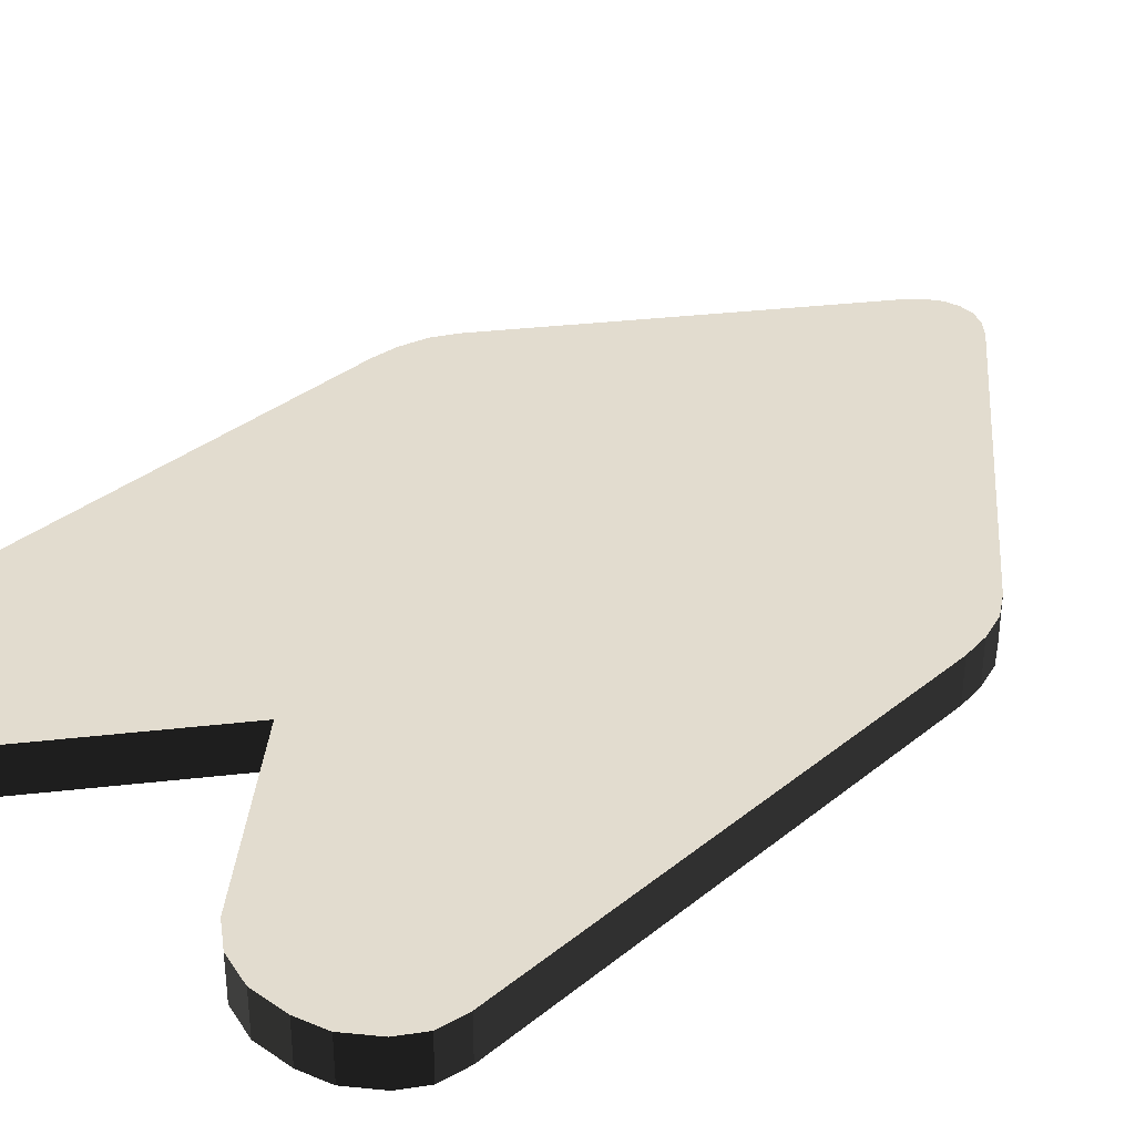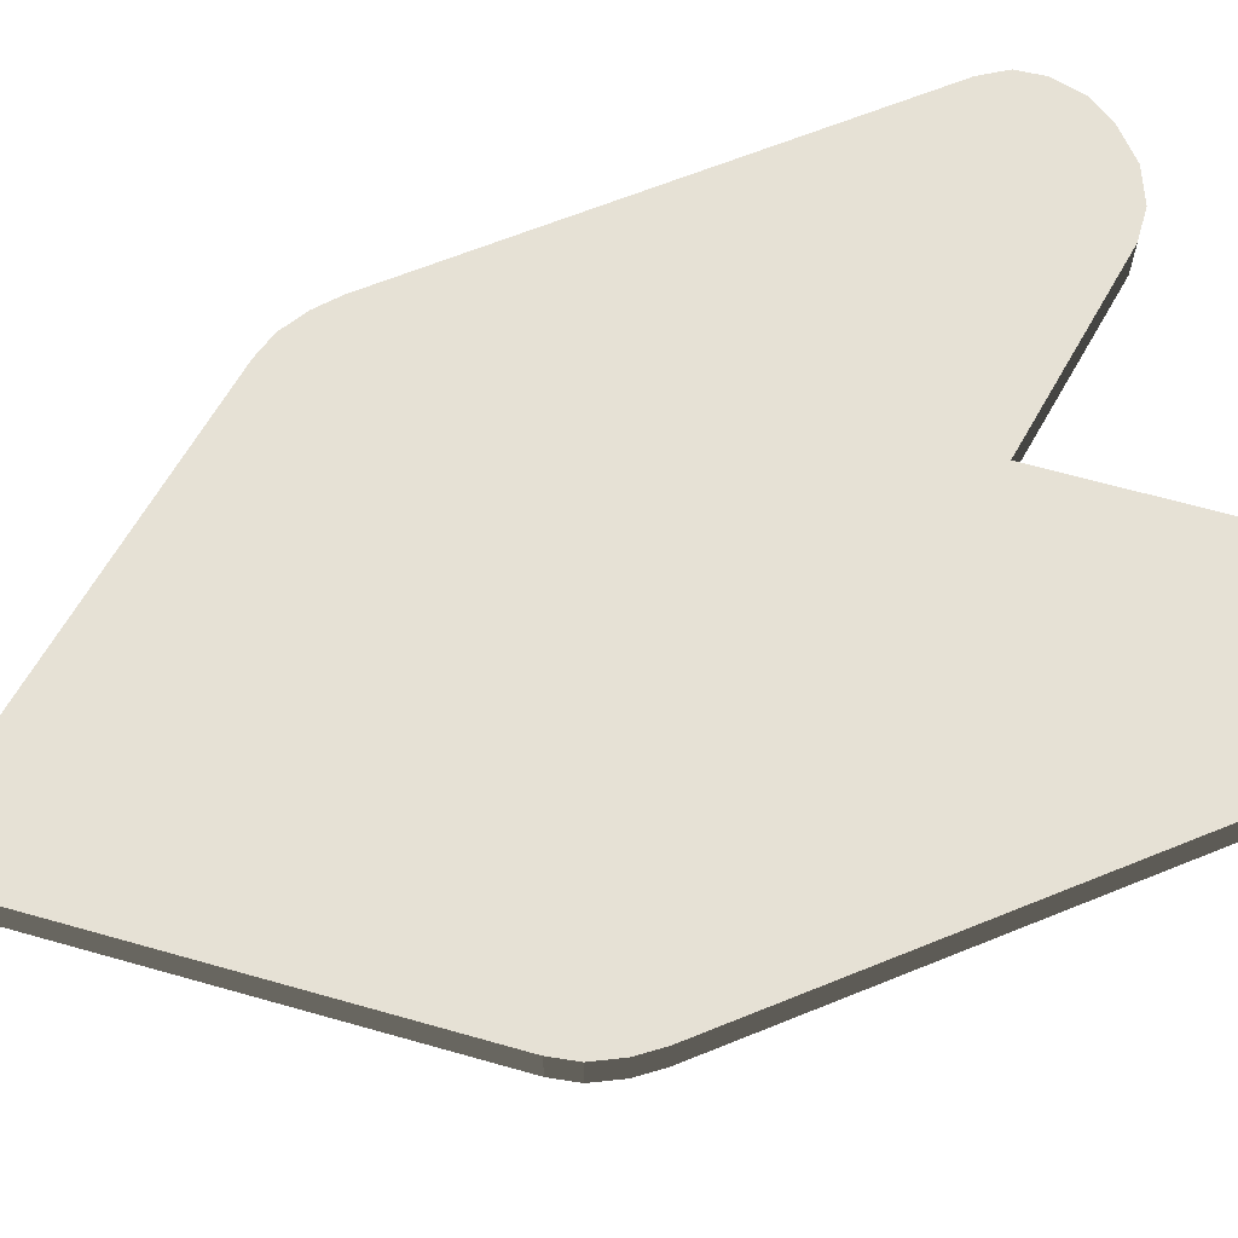
<metadata>
{"format":"obj","ext":"obj","renderer":"f3d","projection":"perspective","resolution":1024,"background":"white","views":[{"elev":34.6,"azim":-137.0,"up":"+Z"},{"elev":64.4,"azim":67.7,"up":"+Z"}]}
</metadata>
<code>
v 1.372 4.087 -0.09985 1 1 1 #0.502
v 1.372 1.833 -0.09985 1 1 1 #0.502
v 0.6897 4.393 -0.09985 1 1 1 #0.502
v 0.1985 0.135 -0.09985 1 1 1 #0.502
v 0.1343 0.07251 -0.09985 1 1 1 #0.502
v 0 1.8 -0.09985 1 1 1 #0.502
v 0 3.573 -0.09985 1 1 1 #0.502
v 1.372 1.833 -0.09985 1 1 1 #0.502
v 0 1.8 -0.09985 1 1 1 #0.502
v 0.5747 4.302 -0.09985 1 1 1 #0.502
v 1.372 1.833 -0.09985 1 1 1 #0.502
v 0 3.573 -0.09985 1 1 1 #0.502
v 0.6897 4.393 -0.09985 1 1 1 #0.502
v 1.372 1.833 -0.09985 1 1 1 #0.502
v 0.5747 4.302 -0.09985 1 1 1 #0.502
v 1.15 4.406 -0.09985 1 1 1 #0.502
v 1.276 4.316 -0.09985 1 1 1 #0.502
v 1.016 4.44 -0.09985 1 1 1 #0.502
v 0.8445 4.444 -0.09985 1 1 1 #0.502
v 1.372 4.087 -0.09985 1 1 1 #0.502
v 0.6897 4.393 -0.09985 1 1 1 #0.502
v 0.8445 4.444 -0.09985 1 1 1 #0.502
v 1.348 4.217 -0.09985 1 1 1 #0.502
v 1.372 4.087 -0.09985 1 1 1 #0.502
v 1.016 4.44 -0.09985 1 1 1 #0.502
v 1.348 4.217 -0.09985 1 1 1 #0.502
v 0.8445 4.444 -0.09985 1 1 1 #0.502
v 1.016 4.44 -0.09985 1 1 1 #0.502
v 1.276 4.316 -0.09985 1 1 1 #0.502
v 1.348 4.217 -0.09985 1 1 1 #0.502
v 1.372 1.833 -0.09985 1 1 1 #0.502
v 1.359 1.71 -0.09985 1 1 1 #0.502
v 0 1.8 -0.09985 1 1 1 #0.502
v 1.322 1.582 -0.09985 1 1 1 #0.502
v 1.259 1.479 -0.09985 1 1 1 #0.502
v 0 1.8 -0.09985 1 1 1 #0.502
v 1.359 1.71 -0.09985 1 1 1 #0.502
v 1.322 1.582 -0.09985 1 1 1 #0.502
v 0 1.8 -0.09985 1 1 1 #0.502
v 1.259 1.479 -0.09985 1 1 1 #0.502
v 0.1985 0.135 -0.09985 1 1 1 #0.502
v 0 1.8 -0.09985 1 1 1 #0.502
v 0.1343 0.07251 -0.09985 1 1 1 #0.502
v 0.06616 0.03418 -0.09985 1 1 1 #0.502
v 0 1.8 -0.09985 1 1 1 #0.502
v 0 1.8 -0.09985 1 1 1 #0.502
v 0.06616 0.03418 -0.09985 1 1 1 #0.502
v 0 0.02564 -0.09985 1 1 1 #0.502
v -1.372 1.833 -0.09985 1 1 1 #0.502
v -1.372 4.087 -0.09985 1 1 1 #0.502
v -0.6897 4.393 -0.09985 1 1 1 #0.502
v -0.1343 0.07251 -0.09985 1 1 1 #0.502
v -0.1985 0.135 -0.09985 1 1 1 #0.502
v 0 1.8 -0.09985 1 1 1 #0.502
v -1.372 1.833 -0.09985 1 1 1 #0.502
v 0 3.573 -0.09985 1 1 1 #0.502
v 0 1.8 -0.09985 1 1 1 #0.502
v -1.372 1.833 -0.09985 1 1 1 #0.502
v -0.5747 4.302 -0.09985 1 1 1 #0.502
v 0 3.573 -0.09985 1 1 1 #0.502
v -1.372 1.833 -0.09985 1 1 1 #0.502
v -0.6897 4.393 -0.09985 1 1 1 #0.502
v -0.5747 4.302 -0.09985 1 1 1 #0.502
v -1.276 4.316 -0.09985 1 1 1 #0.502
v -1.15 4.406 -0.09985 1 1 1 #0.502
v -1.016 4.44 -0.09985 1 1 1 #0.502
v -1.372 4.087 -0.09985 1 1 1 #0.502
v -0.8445 4.444 -0.09985 1 1 1 #0.502
v -0.6897 4.393 -0.09985 1 1 1 #0.502
v -1.372 4.087 -0.09985 1 1 1 #0.502
v -1.348 4.217 -0.09985 1 1 1 #0.502
v -0.8445 4.444 -0.09985 1 1 1 #0.502
v -1.348 4.217 -0.09985 1 1 1 #0.502
v -1.016 4.44 -0.09985 1 1 1 #0.502
v -0.8445 4.444 -0.09985 1 1 1 #0.502
v -1.348 4.217 -0.09985 1 1 1 #0.502
v -1.276 4.316 -0.09985 1 1 1 #0.502
v -1.016 4.44 -0.09985 1 1 1 #0.502
v -1.359 1.71 -0.09985 1 1 1 #0.502
v -1.372 1.833 -0.09985 1 1 1 #0.502
v 0 1.8 -0.09985 1 1 1 #0.502
v -1.259 1.479 -0.09985 1 1 1 #0.502
v -1.322 1.582 -0.09985 1 1 1 #0.502
v 0 1.8 -0.09985 1 1 1 #0.502
v -1.322 1.582 -0.09985 1 1 1 #0.502
v -1.359 1.71 -0.09985 1 1 1 #0.502
v 0 1.8 -0.09985 1 1 1 #0.502
v -0.1985 0.135 -0.09985 1 1 1 #0.502
v -1.259 1.479 -0.09985 1 1 1 #0.502
v 0 1.8 -0.09985 1 1 1 #0.502
v -0.06616 0.03418 -0.09985 1 1 1 #0.502
v -0.1343 0.07251 -0.09985 1 1 1 #0.502
v 0 1.8 -0.09985 1 1 1 #0.502
v -0.06616 0.03418 -0.09985 1 1 1 #0.502
v 0 1.8 -0.09985 1 1 1 #0.502
v 0 0.02564 -0.09985 1 1 1 #0.502
v 1.372 1.833 0.1023 1 1 1 #0.502
v 1.372 4.087 0.1023 1 1 1 #0.502
v 0.6897 4.393 0.1023 1 1 1 #0.502
v 0.1343 0.07251 0.1023 1 1 1 #0.502
v 0.1985 0.135 0.1023 1 1 1 #0.502
v 0 1.8 0.1023 1 1 1 #0.502
v 1.372 1.833 0.1023 1 1 1 #0.502
v 0 3.573 0.1023 1 1 1 #0.502
v 0 1.8 0.1023 1 1 1 #0.502
v 1.372 1.833 0.1023 1 1 1 #0.502
v 0.5747 4.302 0.1023 1 1 1 #0.502
v 0 3.573 0.1023 1 1 1 #0.502
v 1.372 1.833 0.1023 1 1 1 #0.502
v 0.6897 4.393 0.1023 1 1 1 #0.502
v 0.5747 4.302 0.1023 1 1 1 #0.502
v 1.276 4.316 0.1023 1 1 1 #0.502
v 1.15 4.406 0.1023 1 1 1 #0.502
v 1.016 4.44 0.1023 1 1 1 #0.502
v 1.372 4.087 0.1023 1 1 1 #0.502
v 0.8445 4.444 0.1023 1 1 1 #0.502
v 0.6897 4.393 0.1023 1 1 1 #0.502
v 1.372 4.087 0.1023 1 1 1 #0.502
v 1.348 4.217 0.1023 1 1 1 #0.502
v 0.8445 4.444 0.1023 1 1 1 #0.502
v 1.348 4.217 0.1023 1 1 1 #0.502
v 1.016 4.44 0.1023 1 1 1 #0.502
v 0.8445 4.444 0.1023 1 1 1 #0.502
v 1.348 4.217 0.1023 1 1 1 #0.502
v 1.276 4.316 0.1023 1 1 1 #0.502
v 1.016 4.44 0.1023 1 1 1 #0.502
v 1.359 1.71 0.1023 1 1 1 #0.502
v 1.372 1.833 0.1023 1 1 1 #0.502
v 0 1.8 0.1023 1 1 1 #0.502
v 1.259 1.479 0.1023 1 1 1 #0.502
v 1.322 1.582 0.1023 1 1 1 #0.502
v 0 1.8 0.1023 1 1 1 #0.502
v 1.322 1.582 0.1023 1 1 1 #0.502
v 1.359 1.71 0.1023 1 1 1 #0.502
v 0 1.8 0.1023 1 1 1 #0.502
v 0.1985 0.135 0.1023 1 1 1 #0.502
v 1.259 1.479 0.1023 1 1 1 #0.502
v 0 1.8 0.1023 1 1 1 #0.502
v 0.06616 0.03418 0.1023 1 1 1 #0.502
v 0.1343 0.07251 0.1023 1 1 1 #0.502
v 0 1.8 0.1023 1 1 1 #0.502
v 0.06616 0.03418 0.1023 1 1 1 #0.502
v 0 1.8 0.1023 1 1 1 #0.502
v 0 0.02564 0.1023 1 1 1 #0.502
v -1.372 4.087 0.1023 1 1 1 #0.502
v -1.372 1.833 0.1023 1 1 1 #0.502
v -0.6897 4.393 0.1023 1 1 1 #0.502
v -0.1985 0.135 0.1023 1 1 1 #0.502
v -0.1343 0.07251 0.1023 1 1 1 #0.502
v 0 1.8 0.1023 1 1 1 #0.502
v 0 3.573 0.1023 1 1 1 #0.502
v -1.372 1.833 0.1023 1 1 1 #0.502
v 0 1.8 0.1023 1 1 1 #0.502
v -0.5747 4.302 0.1023 1 1 1 #0.502
v -1.372 1.833 0.1023 1 1 1 #0.502
v 0 3.573 0.1023 1 1 1 #0.502
v -0.6897 4.393 0.1023 1 1 1 #0.502
v -1.372 1.833 0.1023 1 1 1 #0.502
v -0.5747 4.302 0.1023 1 1 1 #0.502
v -1.15 4.406 0.1023 1 1 1 #0.502
v -1.276 4.316 0.1023 1 1 1 #0.502
v -1.016 4.44 0.1023 1 1 1 #0.502
v -0.8445 4.444 0.1023 1 1 1 #0.502
v -1.372 4.087 0.1023 1 1 1 #0.502
v -0.6897 4.393 0.1023 1 1 1 #0.502
v -0.8445 4.444 0.1023 1 1 1 #0.502
v -1.348 4.217 0.1023 1 1 1 #0.502
v -1.372 4.087 0.1023 1 1 1 #0.502
v -1.016 4.44 0.1023 1 1 1 #0.502
v -1.348 4.217 0.1023 1 1 1 #0.502
v -0.8445 4.444 0.1023 1 1 1 #0.502
v -1.016 4.44 0.1023 1 1 1 #0.502
v -1.276 4.316 0.1023 1 1 1 #0.502
v -1.348 4.217 0.1023 1 1 1 #0.502
v -1.372 1.833 0.1023 1 1 1 #0.502
v -1.359 1.71 0.1023 1 1 1 #0.502
v 0 1.8 0.1023 1 1 1 #0.502
v -1.322 1.582 0.1023 1 1 1 #0.502
v -1.259 1.479 0.1023 1 1 1 #0.502
v 0 1.8 0.1023 1 1 1 #0.502
v -1.359 1.71 0.1023 1 1 1 #0.502
v -1.322 1.582 0.1023 1 1 1 #0.502
v 0 1.8 0.1023 1 1 1 #0.502
v -1.259 1.479 0.1023 1 1 1 #0.502
v -0.1985 0.135 0.1023 1 1 1 #0.502
v 0 1.8 0.1023 1 1 1 #0.502
v -0.1343 0.07251 0.1023 1 1 1 #0.502
v -0.06616 0.03418 0.1023 1 1 1 #0.502
v 0 1.8 0.1023 1 1 1 #0.502
v 0 1.8 0.1023 1 1 1 #0.502
v -0.06616 0.03418 0.1023 1 1 1 #0.502
v 0 0.02564 0.1023 1 1 1 #0.502
v 1.372 1.833 -0.09985 1 1 1 #0.502
v 1.372 4.087 0.1023 1 1 1 #0.502
v 1.372 1.833 0.1023 1 1 1 #0.502
v 1.372 1.833 -0.09985 1 1 1 #0.502
v 1.372 4.087 -0.09985 1 1 1 #0.502
v 1.372 4.087 0.1023 1 1 1 #0.502
v 0.1343 0.07251 -0.09985 1 1 1 #0.502
v 0.1985 0.135 0.1023 1 1 1 #0.502
v 0.1343 0.07251 0.1023 1 1 1 #0.502
v 0.1343 0.07251 -0.09985 1 1 1 #0.502
v 0.1985 0.135 -0.09985 1 1 1 #0.502
v 0.1985 0.135 0.1023 1 1 1 #0.502
v 0.5747 4.302 -0.09985 1 1 1 #0.502
v 0 3.573 0.1023 1 1 1 #0.502
v 0.5747 4.302 0.1023 1 1 1 #0.502
v 0.5747 4.302 -0.09985 1 1 1 #0.502
v 0 3.573 -0.09985 1 1 1 #0.502
v 0 3.573 0.1023 1 1 1 #0.502
v 0.6897 4.393 -0.09985 1 1 1 #0.502
v 0.5747 4.302 0.1023 1 1 1 #0.502
v 0.6897 4.393 0.1023 1 1 1 #0.502
v 0.6897 4.393 -0.09985 1 1 1 #0.502
v 0.5747 4.302 -0.09985 1 1 1 #0.502
v 0.5747 4.302 0.1023 1 1 1 #0.502
v 1.276 4.316 -0.09985 1 1 1 #0.502
v 1.15 4.406 0.1023 1 1 1 #0.502
v 1.276 4.316 0.1023 1 1 1 #0.502
v 1.276 4.316 -0.09985 1 1 1 #0.502
v 1.15 4.406 -0.09985 1 1 1 #0.502
v 1.15 4.406 0.1023 1 1 1 #0.502
v 1.15 4.406 -0.09985 1 1 1 #0.502
v 1.016 4.44 0.1023 1 1 1 #0.502
v 1.15 4.406 0.1023 1 1 1 #0.502
v 1.15 4.406 -0.09985 1 1 1 #0.502
v 1.016 4.44 -0.09985 1 1 1 #0.502
v 1.016 4.44 0.1023 1 1 1 #0.502
v 1.372 4.087 -0.09985 1 1 1 #0.502
v 1.348 4.217 0.1023 1 1 1 #0.502
v 1.372 4.087 0.1023 1 1 1 #0.502
v 1.372 4.087 -0.09985 1 1 1 #0.502
v 1.348 4.217 -0.09985 1 1 1 #0.502
v 1.348 4.217 0.1023 1 1 1 #0.502
v 0.8445 4.444 -0.09985 1 1 1 #0.502
v 0.6897 4.393 0.1023 1 1 1 #0.502
v 0.8445 4.444 0.1023 1 1 1 #0.502
v 0.8445 4.444 -0.09985 1 1 1 #0.502
v 0.6897 4.393 -0.09985 1 1 1 #0.502
v 0.6897 4.393 0.1023 1 1 1 #0.502
v 1.348 4.217 -0.09985 1 1 1 #0.502
v 1.276 4.316 0.1023 1 1 1 #0.502
v 1.348 4.217 0.1023 1 1 1 #0.502
v 1.348 4.217 -0.09985 1 1 1 #0.502
v 1.276 4.316 -0.09985 1 1 1 #0.502
v 1.276 4.316 0.1023 1 1 1 #0.502
v 1.016 4.44 -0.09985 1 1 1 #0.502
v 0.8445 4.444 0.1023 1 1 1 #0.502
v 1.016 4.44 0.1023 1 1 1 #0.502
v 1.016 4.44 -0.09985 1 1 1 #0.502
v 0.8445 4.444 -0.09985 1 1 1 #0.502
v 0.8445 4.444 0.1023 1 1 1 #0.502
v 1.359 1.71 -0.09985 1 1 1 #0.502
v 1.372 1.833 0.1023 1 1 1 #0.502
v 1.359 1.71 0.1023 1 1 1 #0.502
v 1.359 1.71 -0.09985 1 1 1 #0.502
v 1.372 1.833 -0.09985 1 1 1 #0.502
v 1.372 1.833 0.1023 1 1 1 #0.502
v 1.259 1.479 -0.09985 1 1 1 #0.502
v 1.322 1.582 0.1023 1 1 1 #0.502
v 1.259 1.479 0.1023 1 1 1 #0.502
v 1.259 1.479 -0.09985 1 1 1 #0.502
v 1.322 1.582 -0.09985 1 1 1 #0.502
v 1.322 1.582 0.1023 1 1 1 #0.502
v 1.322 1.582 -0.09985 1 1 1 #0.502
v 1.359 1.71 0.1023 1 1 1 #0.502
v 1.322 1.582 0.1023 1 1 1 #0.502
v 1.322 1.582 -0.09985 1 1 1 #0.502
v 1.359 1.71 -0.09985 1 1 1 #0.502
v 1.359 1.71 0.1023 1 1 1 #0.502
v 0.1985 0.135 -0.09985 1 1 1 #0.502
v 1.259 1.479 0.1023 1 1 1 #0.502
v 0.1985 0.135 0.1023 1 1 1 #0.502
v 0.1985 0.135 -0.09985 1 1 1 #0.502
v 1.259 1.479 -0.09985 1 1 1 #0.502
v 1.259 1.479 0.1023 1 1 1 #0.502
v 0.06616 0.03418 -0.09985 1 1 1 #0.502
v 0.1343 0.07251 0.1023 1 1 1 #0.502
v 0.06616 0.03418 0.1023 1 1 1 #0.502
v 0.06616 0.03418 -0.09985 1 1 1 #0.502
v 0.1343 0.07251 -0.09985 1 1 1 #0.502
v 0.1343 0.07251 0.1023 1 1 1 #0.502
v 0 0.02564 -0.09985 1 1 1 #0.502
v 0.06616 0.03418 0.1023 1 1 1 #0.502
v 0 0.02564 0.1023 1 1 1 #0.502
v 0 0.02564 -0.09985 1 1 1 #0.502
v 0.06616 0.03418 -0.09985 1 1 1 #0.502
v 0.06616 0.03418 0.1023 1 1 1 #0.502
v -1.372 4.087 -0.09985 1 1 1 #0.502
v -1.372 1.833 0.1023 1 1 1 #0.502
v -1.372 4.087 0.1023 1 1 1 #0.502
v -1.372 4.087 -0.09985 1 1 1 #0.502
v -1.372 1.833 -0.09985 1 1 1 #0.502
v -1.372 1.833 0.1023 1 1 1 #0.502
v -0.1985 0.135 -0.09985 1 1 1 #0.502
v -0.1343 0.07251 0.1023 1 1 1 #0.502
v -0.1985 0.135 0.1023 1 1 1 #0.502
v -0.1985 0.135 -0.09985 1 1 1 #0.502
v -0.1343 0.07251 -0.09985 1 1 1 #0.502
v -0.1343 0.07251 0.1023 1 1 1 #0.502
v 0 3.573 -0.09985 1 1 1 #0.502
v -0.5747 4.302 0.1023 1 1 1 #0.502
v 0 3.573 0.1023 1 1 1 #0.502
v 0 3.573 -0.09985 1 1 1 #0.502
v -0.5747 4.302 -0.09985 1 1 1 #0.502
v -0.5747 4.302 0.1023 1 1 1 #0.502
v -0.5747 4.302 -0.09985 1 1 1 #0.502
v -0.6897 4.393 0.1023 1 1 1 #0.502
v -0.5747 4.302 0.1023 1 1 1 #0.502
v -0.5747 4.302 -0.09985 1 1 1 #0.502
v -0.6897 4.393 -0.09985 1 1 1 #0.502
v -0.6897 4.393 0.1023 1 1 1 #0.502
v -1.016 4.44 -0.09985 1 1 1 #0.502
v -1.15 4.406 0.1023 1 1 1 #0.502
v -1.016 4.44 0.1023 1 1 1 #0.502
v -1.016 4.44 -0.09985 1 1 1 #0.502
v -1.15 4.406 -0.09985 1 1 1 #0.502
v -1.15 4.406 0.1023 1 1 1 #0.502
v -1.15 4.406 -0.09985 1 1 1 #0.502
v -1.276 4.316 0.1023 1 1 1 #0.502
v -1.15 4.406 0.1023 1 1 1 #0.502
v -1.15 4.406 -0.09985 1 1 1 #0.502
v -1.276 4.316 -0.09985 1 1 1 #0.502
v -1.276 4.316 0.1023 1 1 1 #0.502
v -0.6897 4.393 -0.09985 1 1 1 #0.502
v -0.8445 4.444 0.1023 1 1 1 #0.502
v -0.6897 4.393 0.1023 1 1 1 #0.502
v -0.6897 4.393 -0.09985 1 1 1 #0.502
v -0.8445 4.444 -0.09985 1 1 1 #0.502
v -0.8445 4.444 0.1023 1 1 1 #0.502
v -1.348 4.217 -0.09985 1 1 1 #0.502
v -1.372 4.087 0.1023 1 1 1 #0.502
v -1.348 4.217 0.1023 1 1 1 #0.502
v -1.348 4.217 -0.09985 1 1 1 #0.502
v -1.372 4.087 -0.09985 1 1 1 #0.502
v -1.372 4.087 0.1023 1 1 1 #0.502
v -0.8445 4.444 -0.09985 1 1 1 #0.502
v -1.016 4.44 0.1023 1 1 1 #0.502
v -0.8445 4.444 0.1023 1 1 1 #0.502
v -0.8445 4.444 -0.09985 1 1 1 #0.502
v -1.016 4.44 -0.09985 1 1 1 #0.502
v -1.016 4.44 0.1023 1 1 1 #0.502
v -1.276 4.316 -0.09985 1 1 1 #0.502
v -1.348 4.217 0.1023 1 1 1 #0.502
v -1.276 4.316 0.1023 1 1 1 #0.502
v -1.276 4.316 -0.09985 1 1 1 #0.502
v -1.348 4.217 -0.09985 1 1 1 #0.502
v -1.348 4.217 0.1023 1 1 1 #0.502
v -1.372 1.833 -0.09985 1 1 1 #0.502
v -1.359 1.71 0.1023 1 1 1 #0.502
v -1.372 1.833 0.1023 1 1 1 #0.502
v -1.372 1.833 -0.09985 1 1 1 #0.502
v -1.359 1.71 -0.09985 1 1 1 #0.502
v -1.359 1.71 0.1023 1 1 1 #0.502
v -1.322 1.582 -0.09985 1 1 1 #0.502
v -1.259 1.479 0.1023 1 1 1 #0.502
v -1.322 1.582 0.1023 1 1 1 #0.502
v -1.322 1.582 -0.09985 1 1 1 #0.502
v -1.259 1.479 -0.09985 1 1 1 #0.502
v -1.259 1.479 0.1023 1 1 1 #0.502
v -1.359 1.71 -0.09985 1 1 1 #0.502
v -1.322 1.582 0.1023 1 1 1 #0.502
v -1.359 1.71 0.1023 1 1 1 #0.502
v -1.359 1.71 -0.09985 1 1 1 #0.502
v -1.322 1.582 -0.09985 1 1 1 #0.502
v -1.322 1.582 0.1023 1 1 1 #0.502
v -1.259 1.479 -0.09985 1 1 1 #0.502
v -0.1985 0.135 0.1023 1 1 1 #0.502
v -1.259 1.479 0.1023 1 1 1 #0.502
v -1.259 1.479 -0.09985 1 1 1 #0.502
v -0.1985 0.135 -0.09985 1 1 1 #0.502
v -0.1985 0.135 0.1023 1 1 1 #0.502
v -0.1343 0.07251 -0.09985 1 1 1 #0.502
v -0.06616 0.03418 0.1023 1 1 1 #0.502
v -0.1343 0.07251 0.1023 1 1 1 #0.502
v -0.1343 0.07251 -0.09985 1 1 1 #0.502
v -0.06616 0.03418 -0.09985 1 1 1 #0.502
v -0.06616 0.03418 0.1023 1 1 1 #0.502
v -0.06616 0.03418 -0.09985 1 1 1 #0.502
v 0 0.02564 0.1023 1 1 1 #0.502
v -0.06616 0.03418 0.1023 1 1 1 #0.502
v -0.06616 0.03418 -0.09985 1 1 1 #0.502
v 0 0.02564 -0.09985 1 1 1 #0.502
v 0 0.02564 0.1023 1 1 1 #0.502
f 1 2 3
f 4 5 6
f 7 8 9
f 10 11 12
f 13 14 15
f 16 17 18
f 19 20 21
f 22 23 24
f 25 26 27
f 28 29 30
f 31 32 33
f 34 35 36
f 37 38 39
f 40 41 42
f 43 44 45
f 46 47 48
f 49 50 51
f 52 53 54
f 55 56 57
f 58 59 60
f 61 62 63
f 64 65 66
f 67 68 69
f 70 71 72
f 73 74 75
f 76 77 78
f 79 80 81
f 82 83 84
f 85 86 87
f 88 89 90
f 91 92 93
f 94 95 96
f 97 98 99
f 100 101 102
f 103 104 105
f 106 107 108
f 109 110 111
f 112 113 114
f 115 116 117
f 118 119 120
f 121 122 123
f 124 125 126
f 127 128 129
f 130 131 132
f 133 134 135
f 136 137 138
f 139 140 141
f 142 143 144
f 145 146 147
f 148 149 150
f 151 152 153
f 154 155 156
f 157 158 159
f 160 161 162
f 163 164 165
f 166 167 168
f 169 170 171
f 172 173 174
f 175 176 177
f 178 179 180
f 181 182 183
f 184 185 186
f 187 188 189
f 190 191 192
f 193 194 195
f 196 197 198
f 199 200 201
f 202 203 204
f 205 206 207
f 208 209 210
f 211 212 213
f 214 215 216
f 217 218 219
f 220 221 222
f 223 224 225
f 226 227 228
f 229 230 231
f 232 233 234
f 235 236 237
f 238 239 240
f 241 242 243
f 244 245 246
f 247 248 249
f 250 251 252
f 253 254 255
f 256 257 258
f 259 260 261
f 262 263 264
f 265 266 267
f 268 269 270
f 271 272 273
f 274 275 276
f 277 278 279
f 280 281 282
f 283 284 285
f 286 287 288
f 289 290 291
f 292 293 294
f 295 296 297
f 298 299 300
f 301 302 303
f 304 305 306
f 307 308 309
f 310 311 312
f 313 314 315
f 316 317 318
f 319 320 321
f 322 323 324
f 325 326 327
f 328 329 330
f 331 332 333
f 334 335 336
f 337 338 339
f 340 341 342
f 343 344 345
f 346 347 348
f 349 350 351
f 352 353 354
f 355 356 357
f 358 359 360
f 361 362 363
f 364 365 366
f 367 368 369
f 370 371 372
f 373 374 375
f 376 377 378
f 379 380 381
f 382 383 384

</code>
